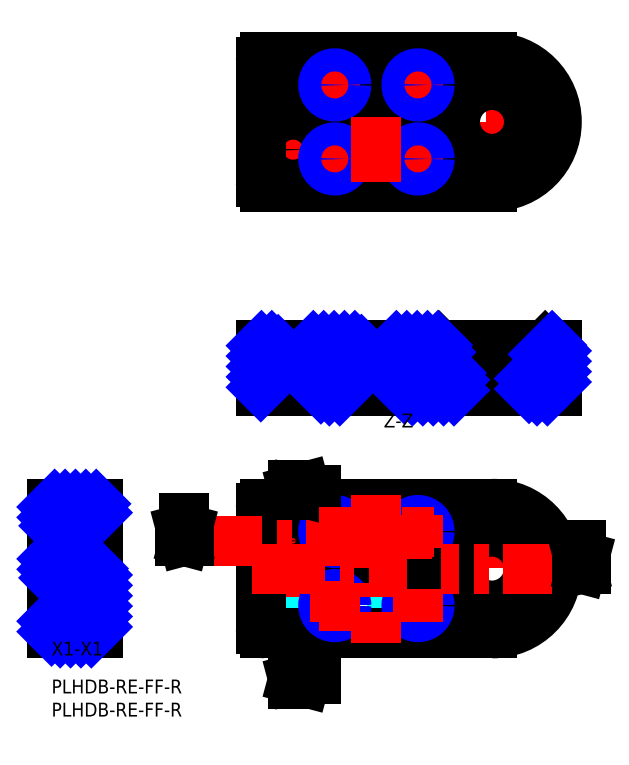
<metadata>
{"format":"dxf","ext":"dxf","renderer":"ezdxf+matplotlib","layout":"modelspace","background":"white","min_lineweight":24,"dpi":150}
</metadata>
<code>
0
SECTION
2
ENTITIES
0
INSERT
8
MSM_CONTINUOUS
2
*U63
10
0
20
0
30
0
0
INSERT
8
MSM_CONTINUOUS
2
*U64
10
0
20
0
30
0
0
CIRCLE
8
MSM_DASHED
10
95.25
20
24
30
0
40
11.5
0
CIRCLE
8
MSM_DASHED
10
95.25
20
24
30
0
40
11
0
LINE
8
MSM_DASHED
10
49.25
20
13
30
0
11
84.07
21
13
31
0
0
ARC
8
MSM_DASHED
10
49.25
20
21
30
0
40
1
50
90
51
180
0
ARC
8
MSM_DASHED
10
49.25
20
14
30
0
40
1
50
180
51
270
0
LINE
8
MSM_DASHED
10
48.25
20
21
30
0
11
48.25
21
14
31
0
0
ARC
8
MSM_DASHED
10
80.56
20
21
30
0
40
1
50
11.54
51
90
0
ARC
8
MSM_DASHED
10
84.07
20
14
30
0
40
1
50
270
51
41.81
0
LINE
8
MSM_DASHED
10
80.56
20
22
30
0
11
49.25
21
22
31
0
0
ARC
8
MSM_DASHED
10
95.25
20
24
30
0
40
14
50
191.5
51
221.8
0
LINE
8
MSM_CENTER
10
95.25
20
40
30
0
11
95.25
21
8
31
0
0
LINE
8
MSM_CENTER
10
52.25
20
40
30
0
11
52.25
21
1.126
31
0
0
LINE
8
MSM_CENTER
10
82.75
20
16
30
0
11
75.75
21
16
31
0
0
LINE
8
MSM_CENTER
10
61.25
20
35.5
30
0
11
61.25
21
28.5
31
0
0
CIRCLE
8
MSM_CONTINUOUS
10
70.25
20
30
30
0
40
3.25
0
CIRCLE
8
MSM_CONTINUOUS
10
52.25
20
30
30
0
40
3.25
0
CIRCLE
8
MSM_CONTINUOUS
10
61.25
20
32
30
0
40
2.067
0
CIRCLE
8
MSM_CONTINUOUS
10
79.25
20
16
30
0
40
2.067
0
CIRCLE
8
MSM_CONTINUOUS
10
79.25
20
32
30
0
40
2.067
0
CIRCLE
8
MSM_CONTINUOUS
10
61.25
20
16
30
0
40
2.067
0
CIRCLE
8
MSM_CONTINUOUS
10
70.25
20
30
30
0
40
6
0
LINE
8
MSM_CONTINUOUS
10
46.25
20
10
30
0
11
95.25
21
10
31
0
0
ARC
8
MSM_CONTINUOUS
10
95.25
20
24
30
0
40
14
50
270
51
90
0
LINE
8
MSM_CONTINUOUS
10
95.25
20
38
30
0
11
46.25
21
38
31
0
0
ARC
8
MSM_CONTINUOUS
10
46.25
20
37
30
0
40
1
50
90
51
180
0
LINE
8
MSM_CONTINUOUS
10
45.25
20
37
30
0
11
45.25
21
11
31
0
0
ARC
8
MSM_CONTINUOUS
10
46.25
20
11
30
0
40
1
50
180
51
270
0
CIRCLE
8
MSM_CONTINUOUS
10
95.25
20
24
30
0
40
8
0
CIRCLE
8
MSM_CONTINUOUS
10
52.25
20
30
30
0
40
6
0
CIRCLE
8
MSM_NARROW
10
79.25
20
32
30
0
40
2.5
0
CIRCLE
8
MSM_NARROW
10
61.25
20
32
30
0
40
2.5
0
CIRCLE
8
MSM_NARROW
10
79.25
20
16
30
0
40
2.5
0
CIRCLE
8
MSM_NARROW
10
61.25
20
16
30
0
40
2.5
0
LINE
8
MSM_CONTINUOUS
10
3.5
20
26.75
30
0
11
0
21
26.75
31
0
0
LINE
8
MSM_CONTINUOUS
10
0
20
33.25
30
0
11
3.5
21
33.25
31
0
0
LINE
8
MSM_CONTINUOUS
10
3.5
20
36
30
0
11
3.5
21
24
31
0
0
LINE
8
MSM_CONTINUOUS
10
10
20
24
30
0
11
3.5
21
24
31
0
0
LINE
8
MSM_CONTINUOUS
10
3.5
20
36
30
0
11
10
21
36
31
0
0
LINE
8
MSM_CONTINUOUS
10
0
20
22
30
0
11
7
21
22
31
0
0
LINE
8
MSM_CONTINUOUS
10
7
20
13
30
0
11
7
21
22
31
0
0
LINE
8
MSM_CONTINUOUS
10
0
20
13
30
0
11
7
21
13
31
0
0
LINE
8
MSM_CENTER
10
-2
20
30
30
0
11
12
21
30
31
0
0
LINE
8
MSM_CONTINUOUS
10
10
20
10
30
0
11
10
21
38
31
0
0
LINE
8
MSM_CONTINUOUS
10
0
20
10
30
0
11
10
21
10
31
0
0
LINE
8
MSM_CONTINUOUS
10
0
20
38
30
0
11
10
21
38
31
0
0
CIRCLE
8
MSM_DASHED
10
52.25
20
114.6
30
0
40
6
0
CIRCLE
8
MSM_DASHED
10
70.25
20
114.6
30
0
40
6
0
LINE
8
MSM_CENTER
10
44.25
20
114.6
30
0
11
77.25
21
114.6
31
0
0
LINE
8
MSM_CENTER
10
52.25
20
107.6
30
0
11
52.25
21
121.6
31
0
0
LINE
8
MSM_CENTER
10
43.25
20
120.6
30
0
11
111.3
21
120.6
31
0
0
LINE
8
MSM_CENTER
10
95.25
20
104.6
30
0
11
95.25
21
136.6
31
0
0
CIRCLE
8
MSM_CONTINUOUS
10
61.25
20
128.6
30
0
40
2.067
0
CIRCLE
8
MSM_CONTINUOUS
10
79.25
20
128.6
30
0
40
2.067
0
CIRCLE
8
MSM_CONTINUOUS
10
95.25
20
120.6
30
0
40
8
0
CIRCLE
8
MSM_CONTINUOUS
10
61.25
20
112.6
30
0
40
2.067
0
CIRCLE
8
MSM_CONTINUOUS
10
79.25
20
112.6
30
0
40
2.067
0
ARC
8
MSM_CONTINUOUS
10
95.25
20
120.6
30
0
40
14
50
270
51
90
0
CIRCLE
8
MSM_CONTINUOUS
10
70.25
20
114.6
30
0
40
3.25
0
LINE
8
MSM_CONTINUOUS
10
46.25
20
134.6
30
0
11
95.25
21
134.6
31
0
0
ARC
8
MSM_CONTINUOUS
10
46.25
20
133.6
30
0
40
1
50
90
51
180
0
LINE
8
MSM_CONTINUOUS
10
45.25
20
107.6
30
0
11
45.25
21
133.6
31
0
0
ARC
8
MSM_CONTINUOUS
10
46.25
20
107.6
30
0
40
1
50
180
51
270
0
LINE
8
MSM_CONTINUOUS
10
95.25
20
106.6
30
0
11
46.25
21
106.6
31
0
0
ARC
8
MSM_CONTINUOUS
10
49.25
20
130.6
30
0
40
1
50
90
51
180
0
LINE
8
MSM_CONTINUOUS
10
49.25
20
131.6
30
0
11
84.07
21
131.6
31
0
0
ARC
8
MSM_CONTINUOUS
10
84.07
20
130.6
30
0
40
1
50
318.2
51
90
0
ARC
8
MSM_CONTINUOUS
10
95.25
20
120.6
30
0
40
14
50
138.2
51
168.5
0
ARC
8
MSM_CONTINUOUS
10
80.56
20
123.6
30
0
40
1
50
270
51
348.5
0
LINE
8
MSM_CONTINUOUS
10
80.56
20
122.6
30
0
11
49.25
21
122.6
31
0
0
ARC
8
MSM_CONTINUOUS
10
49.25
20
123.6
30
0
40
1
50
180
51
270
0
LINE
8
MSM_CONTINUOUS
10
48.25
20
123.6
30
0
11
48.25
21
130.6
31
0
0
CIRCLE
8
MSM_CONTINUOUS
10
52.25
20
114.6
30
0
40
3.25
0
CIRCLE
8
MSM_CONTINUOUS
10
95.25
20
120.6
30
0
40
11.5
0
CIRCLE
8
MSM_CONTINUOUS
10
95.25
20
120.6
30
0
40
11
0
LINE
8
MSM_CONTINUOUS
10
103.3
20
62.33
30
0
11
103.3
21
66.33
31
0
0
LINE
8
MSM_CONTINUOUS
10
87.25
20
66.33
30
0
11
87.25
21
62.33
31
0
0
LINE
8
MSM_CONTINUOUS
10
55.5
20
68.83
30
0
11
55.5
21
72.33
31
0
0
LINE
8
MSM_CONTINUOUS
10
49
20
72.33
30
0
11
49
21
68.83
31
0
0
LINE
8
MSM_CONTINUOUS
10
73.5
20
68.83
30
0
11
73.5
21
72.33
31
0
0
LINE
8
MSM_CONTINUOUS
10
67
20
72.33
30
0
11
67
21
68.83
31
0
0
LINE
8
MSM_CONTINUOUS
10
106.3
20
66.33
30
0
11
106.3
21
71.83
31
0
0
LINE
8
MSM_CONTINUOUS
10
84.25
20
71.83
30
0
11
84.25
21
66.33
31
0
0
LINE
8
MSM_CONTINUOUS
10
84.25
20
66.33
30
0
11
106.3
21
66.33
31
0
0
LINE
8
MSM_CONTINUOUS
10
106.3
20
71.83
30
0
11
106.8
21
72.33
31
0
0
LINE
8
MSM_CONTINUOUS
10
83.75
20
72.33
30
0
11
84.25
21
71.83
31
0
0
LINE
8
MSM_CONTINUOUS
10
84.25
20
71.83
30
0
11
106.3
21
71.83
31
0
0
LINE
8
MSM_CONTINUOUS
10
76.25
20
62.33
30
0
11
76.25
21
68.83
31
0
0
LINE
8
MSM_CONTINUOUS
10
64.25
20
68.83
30
0
11
64.25
21
62.33
31
0
0
LINE
8
MSM_CONTINUOUS
10
64.25
20
68.83
30
0
11
76.25
21
68.83
31
0
0
LINE
8
MSM_CONTINUOUS
10
58.25
20
62.33
30
0
11
58.25
21
68.83
31
0
0
LINE
8
MSM_CONTINUOUS
10
46.25
20
68.83
30
0
11
58.25
21
68.83
31
0
0
LINE
8
MSM_CENTER
10
95.25
20
74.33
30
0
11
95.25
21
60.33
31
0
0
LINE
8
MSM_CENTER
10
70.25
20
74.33
30
0
11
70.25
21
60.33
31
0
0
LINE
8
MSM_CENTER
10
52.25
20
74.33
30
0
11
52.25
21
60.33
31
0
0
LINE
8
MSM_CONTINUOUS
10
45.25
20
72.33
30
0
11
45.25
21
62.33
31
0
0
LINE
8
MSM_CONTINUOUS
10
109.3
20
62.33
30
0
11
109.3
21
72.33
31
0
0
LINE
8
MSM_CONTINUOUS
10
109.3
20
62.33
30
0
11
45.25
21
62.33
31
0
0
LINE
8
MSM_CONTINUOUS
10
109.3
20
72.33
30
0
11
45.25
21
72.33
31
0
0
LINE
8
MSM_CONTINUOUS
10
46.25
20
68.83
30
0
11
46.25
21
62.33
31
0
0
LINE
8
MSM_CONTINUOUS
10
0
20
10
30
0
11
0
21
38
31
0
0
LINE
8
MSM_NARROW
10
0
20
37.32
30
0
11
0.6828
21
38
31
0
0
LINE
8
MSM_NARROW
10
-1.42e-14
20
35.07
30
0
11
2.928
21
38
31
0
0
LINE
8
MSM_NARROW
10
0.4229
20
33.25
30
0
11
5.173
21
38
31
0
0
LINE
8
MSM_NARROW
10
2.668
20
33.25
30
0
11
3.5
21
34.08
31
0
0
LINE
8
MSM_NARROW
10
5.418
20
36
30
0
11
7.418
21
38
31
0
0
LINE
8
MSM_NARROW
10
7.663
20
36
30
0
11
9.663
21
38
31
0
0
LINE
8
MSM_NARROW
10
-1.42e-14
20
26.09
30
0
11
0.6581
21
26.75
31
0
0
LINE
8
MSM_NARROW
10
9.908
20
36
30
0
11
10
21
36.09
31
0
0
LINE
8
MSM_NARROW
10
0
20
23.85
30
0
11
2.903
21
26.75
31
0
0
LINE
8
MSM_NARROW
10
0.3982
20
22
30
0
11
3.5
21
25.1
31
0
0
LINE
8
MSM_NARROW
10
2.643
20
22
30
0
11
4.643
21
24
31
0
0
LINE
8
MSM_NARROW
10
4.888
20
22
30
0
11
6.888
21
24
31
0
0
LINE
8
MSM_NARROW
10
7
20
21.87
30
0
11
9.133
21
24
31
0
0
LINE
8
MSM_NARROW
10
0
20
12.62
30
0
11
0.3785
21
13
31
0
0
LINE
8
MSM_NARROW
10
0
20
10.38
30
0
11
2.624
21
13
31
0
0
LINE
8
MSM_NARROW
10
7
20
19.62
30
0
11
10
21
22.62
31
0
0
LINE
8
MSM_NARROW
10
7
20
17.38
30
0
11
10
21
20.38
31
0
0
LINE
8
MSM_NARROW
10
1.869
20
10
30
0
11
4.869
21
13
31
0
0
LINE
8
MSM_NARROW
10
7
20
15.13
30
0
11
10
21
18.13
31
0
0
LINE
8
MSM_NARROW
10
4.114
20
10
30
0
11
10
21
15.89
31
0
0
LINE
8
MSM_NARROW
10
6.359
20
10
30
0
11
10
21
13.64
31
0
0
LINE
8
MSM_NARROW
10
8.604
20
10
30
0
11
10
21
11.4
31
0
0
TEXT
8
MSM_PART_NUMBER
10
0
20
5.198
30
0
40
3
1
X1-X1
50
360
0
LINE
8
MSM_CENTER
10
113.6
20
24
30
0
11
78.78
21
24
31
0
0
LINE
8
MSM_CONTINUOUS
10
76.78
20
24
30
0
11
76.78
21
26
31
0
0
LINE
8
MSM_CONTINUOUS
10
76.78
20
24
30
0
11
78.78
21
24
31
0
0
LINE
8
MSM_CENTER
10
29.69
20
30
30
0
11
74.78
21
30
31
0
0
LINE
8
MSM_CONTINUOUS
10
76.78
20
30
30
0
11
76.78
21
28
31
0
0
LINE
8
MSM_CONTINUOUS
10
76.78
20
30
30
0
11
74.78
21
30
31
0
0
LINE
8
MSM_CENTER
10
76.78
20
28
30
0
11
76.78
21
26
31
0
0
LINE
8
MSM_CENTER
10
43.25
20
24
30
0
11
76.78
21
24
31
0
0
LINE
8
MSM_CENTER
10
82.75
20
32
30
0
11
75.75
21
32
31
0
0
LINE
8
MSM_CENTER
10
79.25
20
35.5
30
0
11
79.25
21
28.5
31
0
0
LINE
8
MSM_PART_NUMBER
10
115.2
20
26.5
30
0
11
114.6
21
24
31
0
0
LINE
8
MSM_PART_NUMBER
10
114.6
20
24
30
0
11
113.9
21
26.5
31
0
0
TEXT
8
MSM_PART_NUMBER
10
113.6
20
29.1
30
0
40
3
1
Z
50
360
0
LINE
8
MSM_PART_NUMBER
10
114.6
20
24
30
0
11
114.6
21
29
31
0
0
LINE
8
MSM_PART_NUMBER
10
113.6
20
24
30
0
11
115.6
21
24
31
0
0
LINE
8
MSM_PART_NUMBER
10
29.36
20
32.5
30
0
11
28.69
21
30
31
0
0
LINE
8
MSM_PART_NUMBER
10
28.69
20
30
30
0
11
28.02
21
32.5
31
0
0
TEXT
8
MSM_PART_NUMBER
10
27.7
20
35.1
30
0
40
3
1
Z
50
360
0
LINE
8
MSM_PART_NUMBER
10
28.69
20
30
30
0
11
28.69
21
35
31
0
0
LINE
8
MSM_PART_NUMBER
10
27.69
20
30
30
0
11
29.69
21
30
31
0
0
LINE
8
MSM_PART_NUMBER
10
54.75
20
40.33
30
0
11
52.25
21
41
31
0
0
LINE
8
MSM_PART_NUMBER
10
52.25
20
41
30
0
11
54.75
21
41.67
31
0
0
TEXT
8
MSM_PART_NUMBER
10
57.84
20
40.04
30
0
40
3
1
X1
50
360
0
LINE
8
MSM_PART_NUMBER
10
52.25
20
41
30
0
11
57.25
21
41
31
0
0
LINE
8
MSM_PART_NUMBER
10
52.25
20
42
30
0
11
52.25
21
40
31
0
0
LINE
8
MSM_PART_NUMBER
10
54.75
20
-0.5443
30
0
11
52.25
21
0.1256
31
0
0
LINE
8
MSM_PART_NUMBER
10
52.25
20
0.1256
30
0
11
54.75
21
0.7955
31
0
0
TEXT
8
MSM_PART_NUMBER
10
57.84
20
-0.8392
30
0
40
3
1
X1
50
360
0
LINE
8
MSM_PART_NUMBER
10
52.25
20
0.1256
30
0
11
57.25
21
0.1256
31
0
0
LINE
8
MSM_PART_NUMBER
10
52.25
20
1.126
30
0
11
52.25
21
-0.8744
31
0
0
LINE
8
MSM_CENTER
10
61.25
20
19.5
30
0
11
61.25
21
12.5
31
0
0
LINE
8
MSM_CENTER
10
79.25
20
19.5
30
0
11
79.25
21
12.5
31
0
0
LINE
8
MSM_CENTER
10
64.75
20
16
30
0
11
57.75
21
16
31
0
0
LINE
8
MSM_CENTER
10
64.75
20
32
30
0
11
57.75
21
32
31
0
0
LINE
8
MSM_CENTER
10
70.25
20
40
30
0
11
70.25
21
8
31
0
0
LINE
8
MSM_CENTER
10
79.25
20
116.1
30
0
11
79.25
21
109.1
31
0
0
LINE
8
MSM_CENTER
10
82.75
20
112.6
30
0
11
75.75
21
112.6
31
0
0
CIRCLE
8
MSM_NARROW
10
79.25
20
112.6
30
0
40
2.5
0
LINE
8
MSM_CENTER
10
61.25
20
132.1
30
0
11
61.25
21
125.1
31
0
0
LINE
8
MSM_CENTER
10
64.75
20
128.6
30
0
11
57.75
21
128.6
31
0
0
CIRCLE
8
MSM_NARROW
10
61.25
20
128.6
30
0
40
2.5
0
LINE
8
MSM_CENTER
10
79.25
20
132.1
30
0
11
79.25
21
125.1
31
0
0
LINE
8
MSM_CENTER
10
82.75
20
128.6
30
0
11
75.75
21
128.6
31
0
0
CIRCLE
8
MSM_NARROW
10
79.25
20
128.6
30
0
40
2.5
0
LINE
8
MSM_CENTER
10
61.25
20
116.1
30
0
11
61.25
21
109.1
31
0
0
LINE
8
MSM_CENTER
10
64.75
20
112.6
30
0
11
57.75
21
112.6
31
0
0
CIRCLE
8
MSM_NARROW
10
61.25
20
112.6
30
0
40
2.5
0
LINE
8
MSM_CENTER
10
70.25
20
107.6
30
0
11
70.25
21
121.6
31
0
0
LINE
8
MSM_NARROW
10
45.25
20
72.2
30
0
11
45.39
21
72.33
31
0
0
LINE
8
MSM_NARROW
10
45.25
20
69.95
30
0
11
47.63
21
72.33
31
0
0
LINE
8
MSM_NARROW
10
45.25
20
67.7
30
0
11
46.25
21
68.7
31
0
0
LINE
8
MSM_NARROW
10
45.25
20
65.46
30
0
11
46.25
21
66.46
31
0
0
LINE
8
MSM_NARROW
10
46.38
20
68.83
30
0
11
49
21
71.45
31
0
0
LINE
8
MSM_NARROW
10
48.62
20
68.83
30
0
11
49
21
69.21
31
0
0
LINE
8
MSM_NARROW
10
45.25
20
63.21
30
0
11
46.25
21
64.21
31
0
0
LINE
8
MSM_NARROW
10
55.5
20
71.22
30
0
11
56.61
21
72.33
31
0
0
LINE
8
MSM_NARROW
10
55.5
20
68.97
30
0
11
58.86
21
72.33
31
0
0
LINE
8
MSM_NARROW
10
57.6
20
68.83
30
0
11
61.1
21
72.33
31
0
0
LINE
8
MSM_NARROW
10
58.25
20
67.23
30
0
11
63.35
21
72.33
31
0
0
LINE
8
MSM_NARROW
10
58.25
20
64.99
30
0
11
65.59
21
72.33
31
0
0
LINE
8
MSM_NARROW
10
58.25
20
62.74
30
0
11
64.25
21
68.74
31
0
0
LINE
8
MSM_NARROW
10
64.34
20
68.83
30
0
11
67
21
71.49
31
0
0
LINE
8
MSM_NARROW
10
60.08
20
62.33
30
0
11
64.25
21
66.5
31
0
0
LINE
8
MSM_NARROW
10
66.58
20
68.83
30
0
11
67
21
69.25
31
0
0
LINE
8
MSM_NARROW
10
62.33
20
62.33
30
0
11
64.25
21
64.25
31
0
0
LINE
8
MSM_NARROW
10
73.5
20
71.26
30
0
11
74.57
21
72.33
31
0
0
LINE
8
MSM_NARROW
10
73.5
20
69.01
30
0
11
76.82
21
72.33
31
0
0
LINE
8
MSM_NARROW
10
75.56
20
68.83
30
0
11
79.06
21
72.33
31
0
0
LINE
8
MSM_NARROW
10
76.25
20
67.27
30
0
11
81.31
21
72.33
31
0
0
LINE
8
MSM_NARROW
10
76.25
20
65.03
30
0
11
83.55
21
72.33
31
0
0
LINE
8
MSM_NARROW
10
76.25
20
62.78
30
0
11
84.25
21
70.78
31
0
0
LINE
8
MSM_NARROW
10
78.04
20
62.33
30
0
11
84.25
21
68.54
31
0
0
LINE
8
MSM_NARROW
10
80.29
20
62.33
30
0
11
84.29
21
66.33
31
0
0
LINE
8
MSM_NARROW
10
82.53
20
62.33
30
0
11
86.53
21
66.33
31
0
0
LINE
8
MSM_NARROW
10
84.78
20
62.33
30
0
11
87.25
21
64.8
31
0
0
LINE
8
MSM_NARROW
10
87.02
20
62.33
30
0
11
87.25
21
62.56
31
0
0
LINE
8
MSM_NARROW
10
106.3
20
70.33
30
0
11
108.2
21
72.33
31
0
0
LINE
8
MSM_NARROW
10
103.3
20
65.09
30
0
11
104.5
21
66.33
31
0
0
LINE
8
MSM_NARROW
10
106.3
20
68.09
30
0
11
109.3
21
71.09
31
0
0
LINE
8
MSM_NARROW
10
103.3
20
62.84
30
0
11
109.3
21
68.84
31
0
0
LINE
8
MSM_NARROW
10
105
20
62.33
30
0
11
109.3
21
66.6
31
0
0
LINE
8
MSM_NARROW
10
107.2
20
62.33
30
0
11
109.3
21
64.35
31
0
0
TEXT
8
MSM_PART_NUMBER
10
71.82
20
54.51
30
0
40
3
1
Z-Z
50
360
0
ENDSEC
0
EOF

</code>
